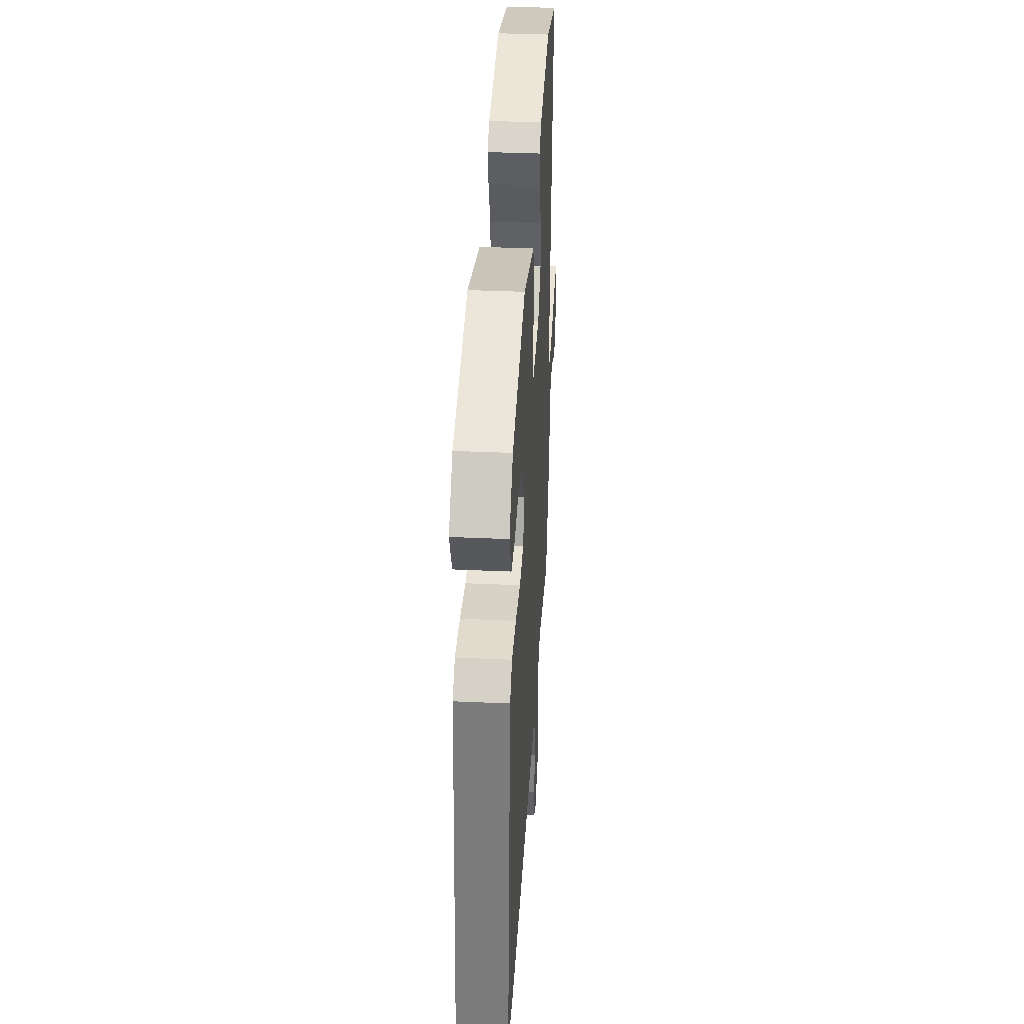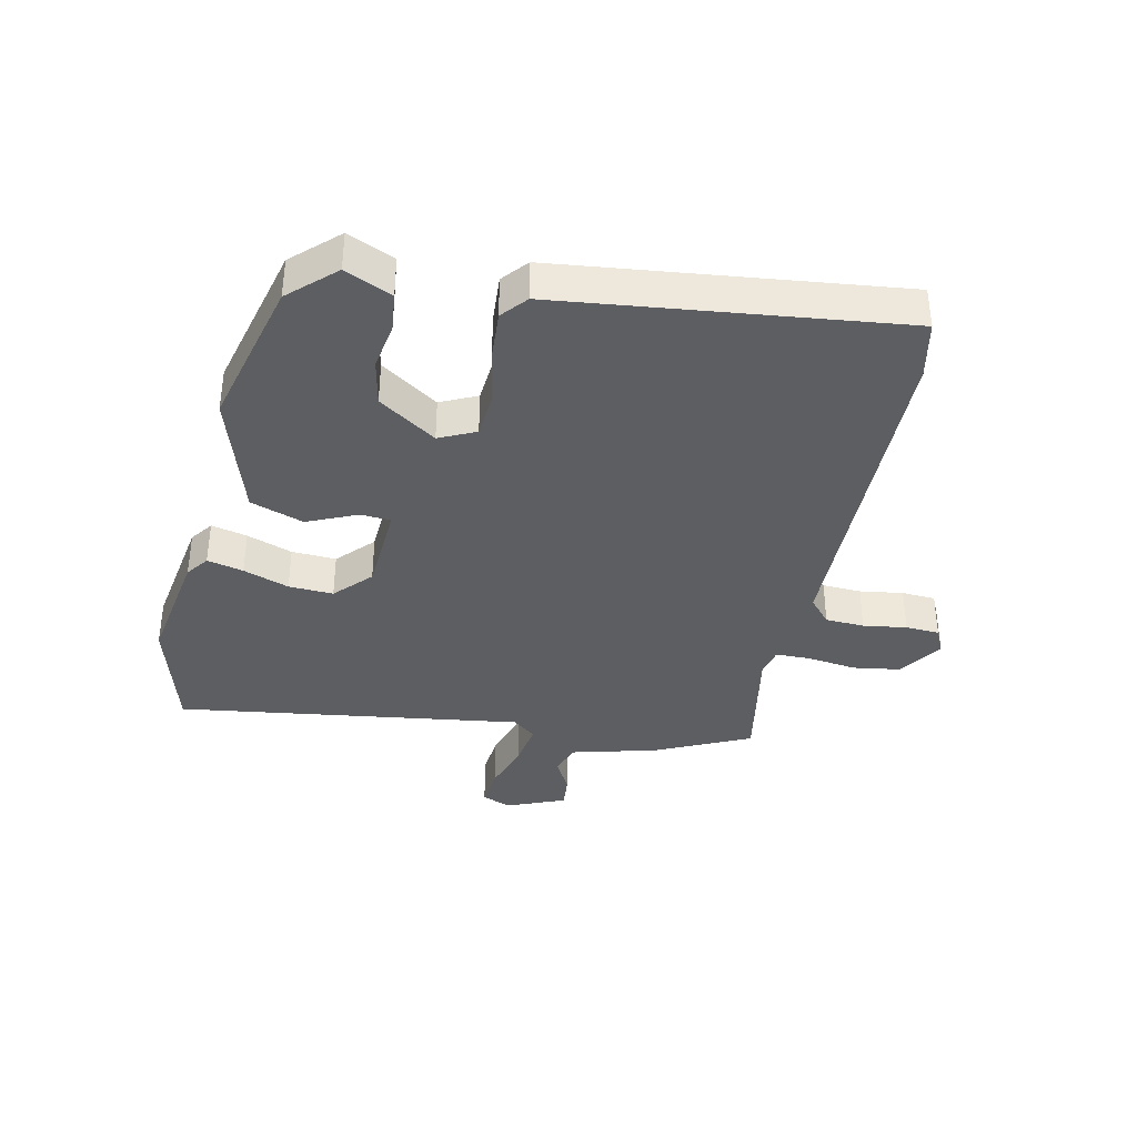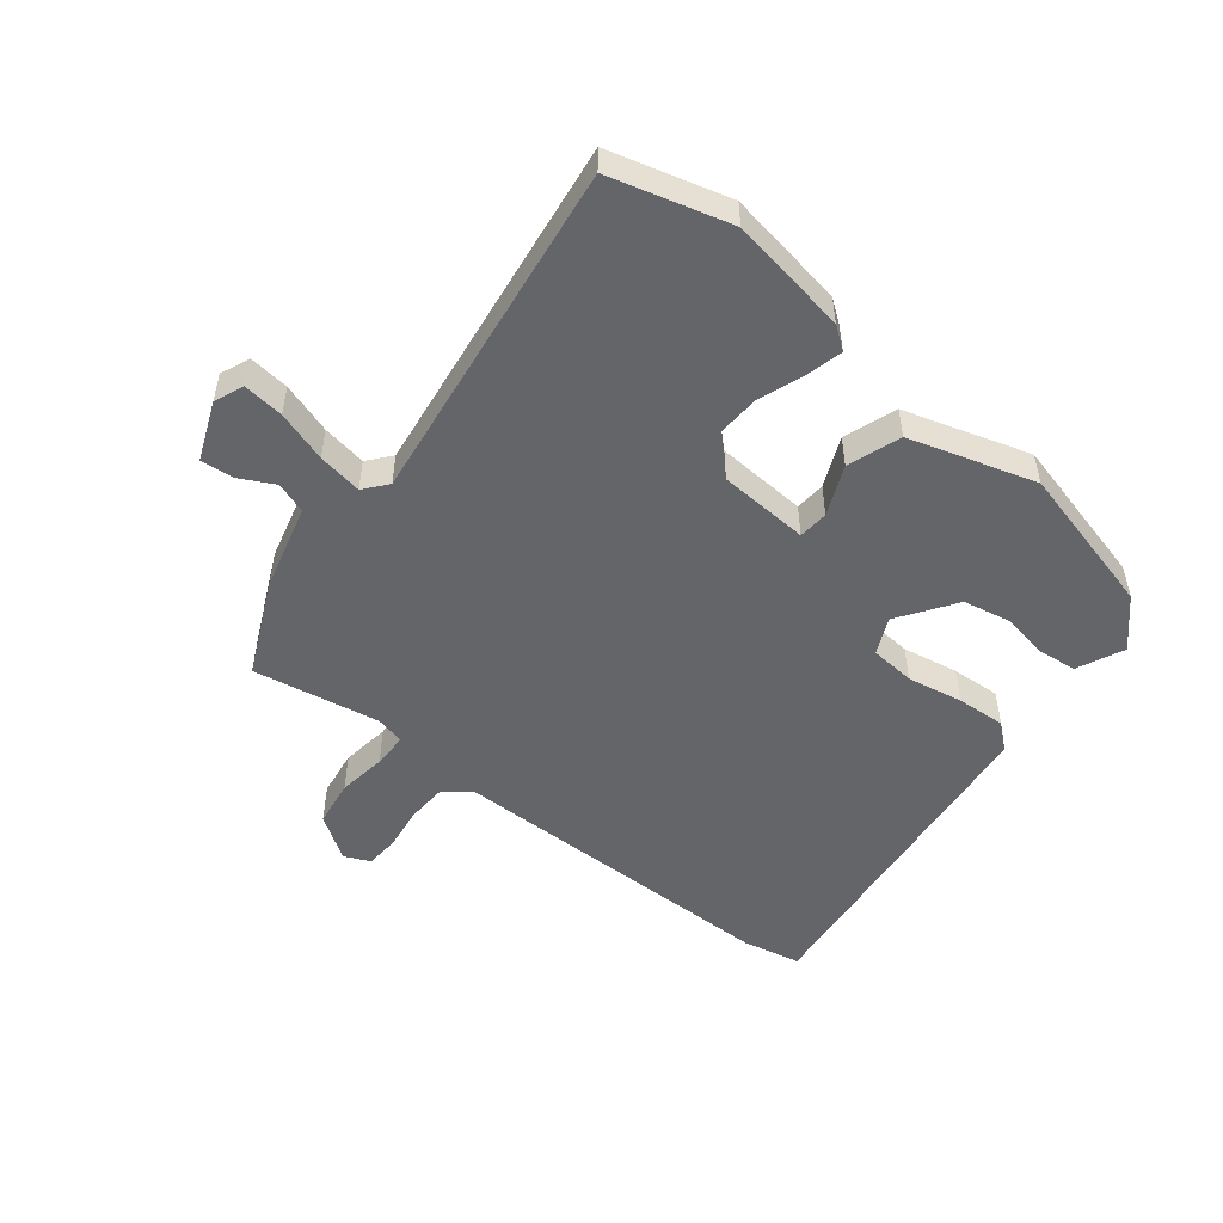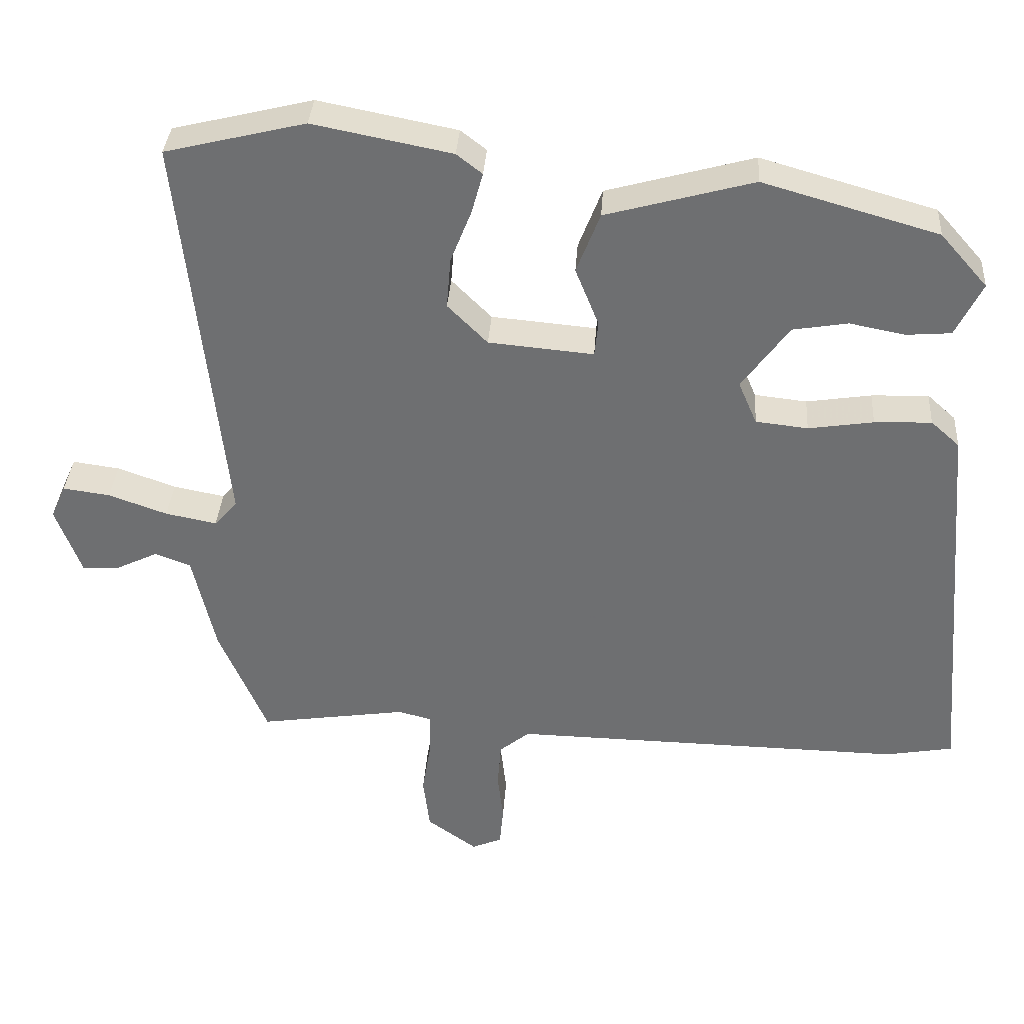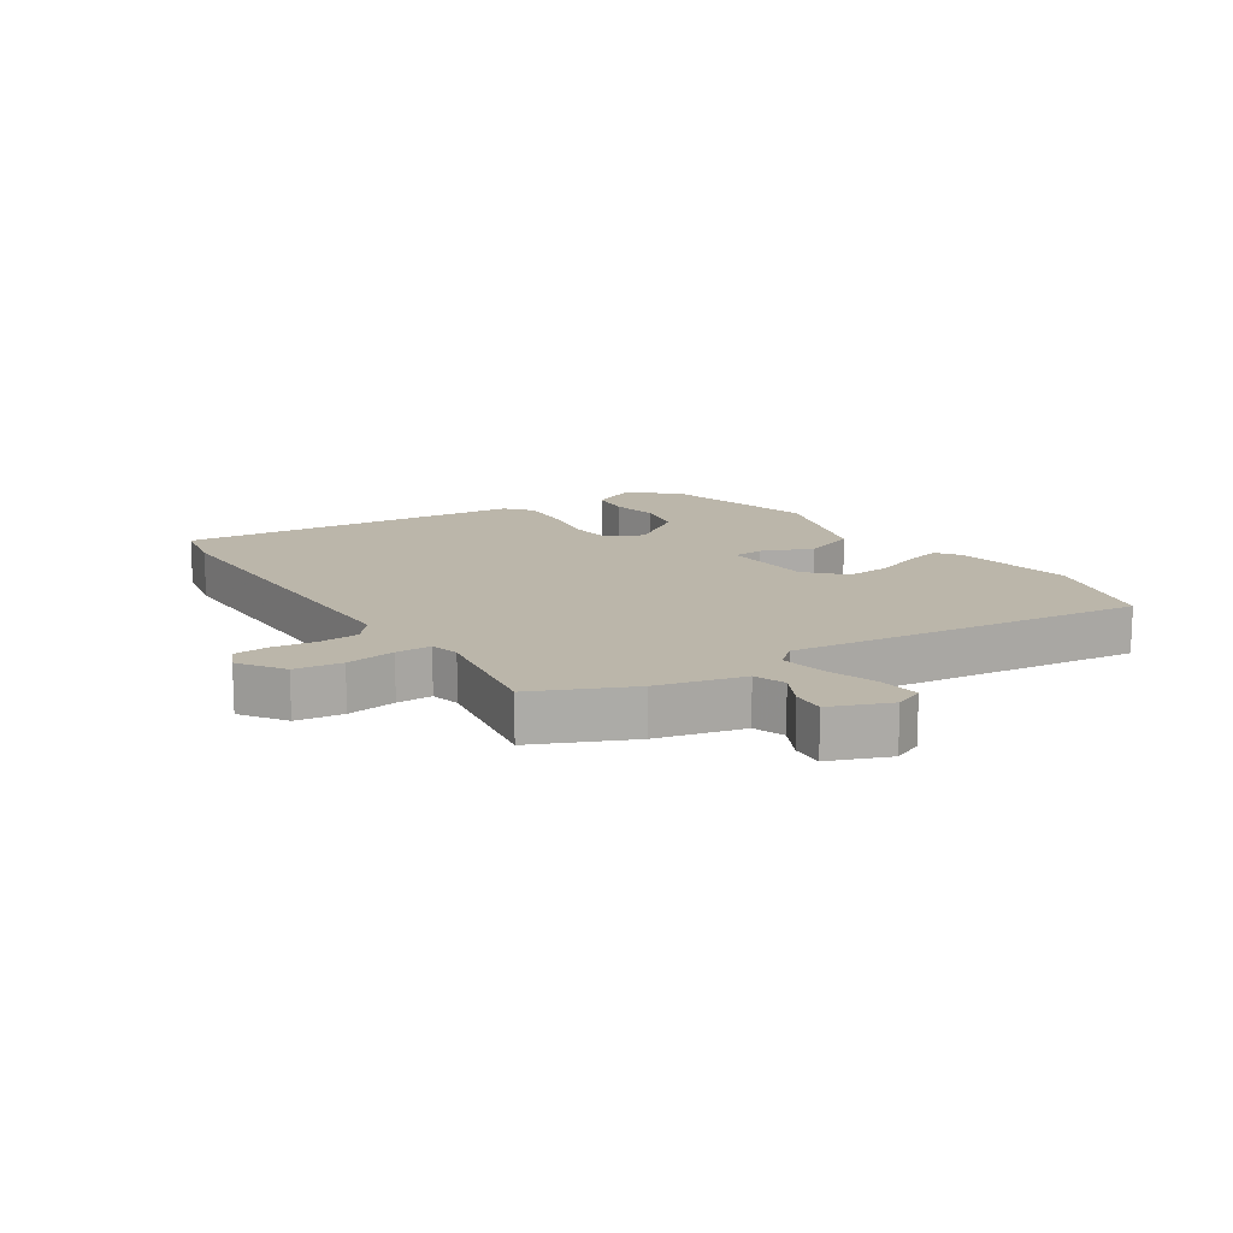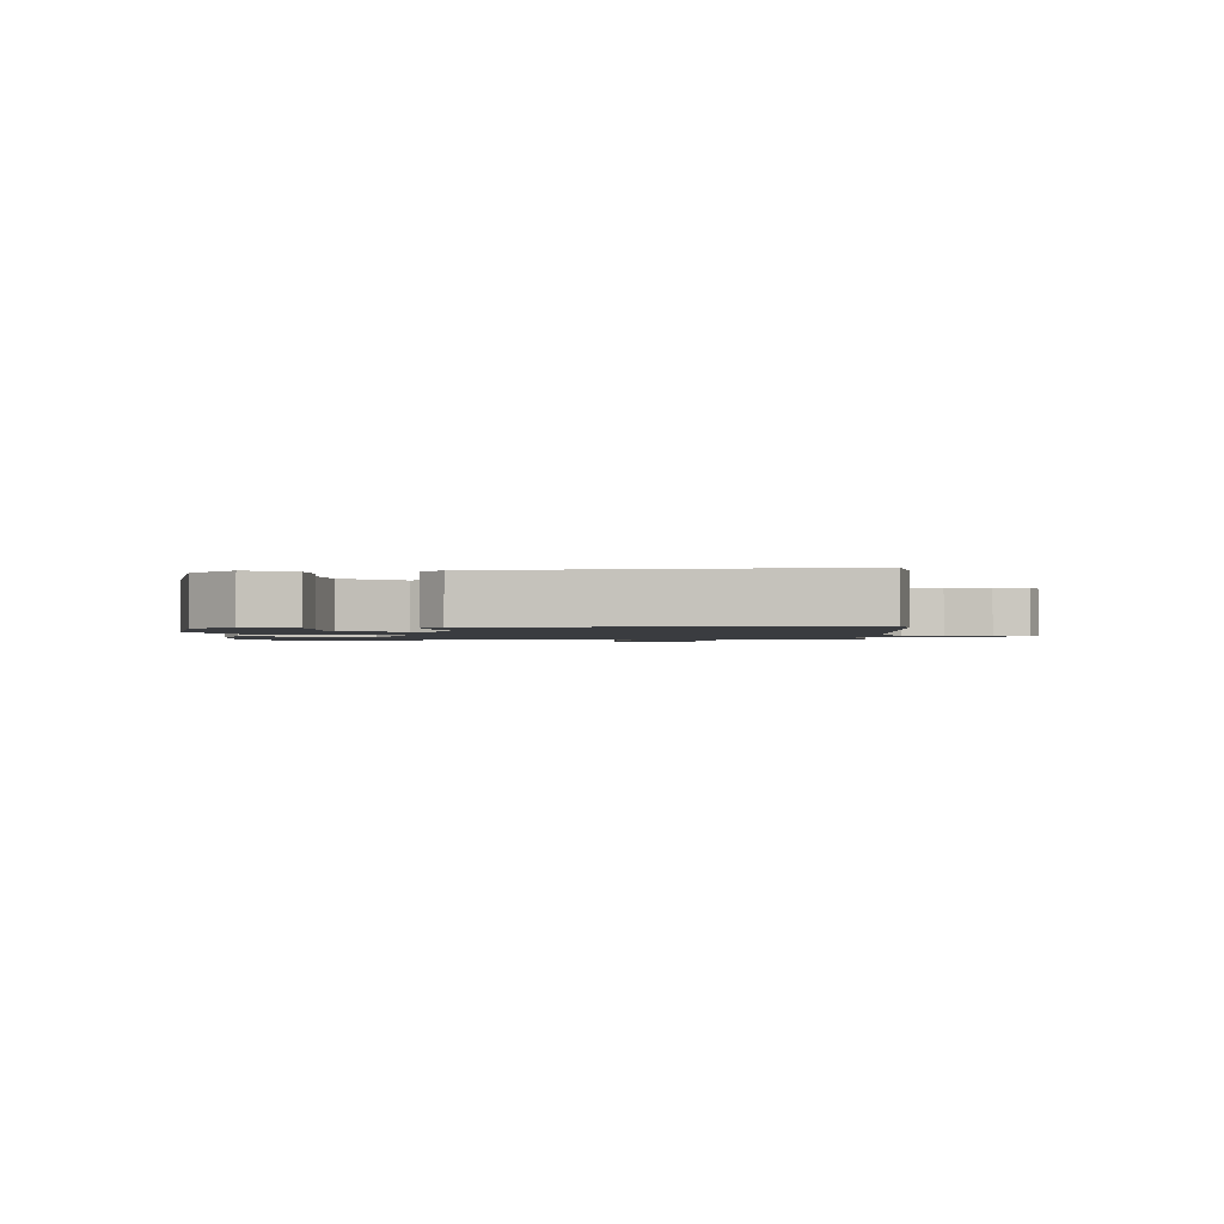
<metadata>
{"format":"obj","ext":"obj","renderer":"f3d","projection":"perspective","resolution":1024,"background":"white","views":[{"elev":35.9,"azim":93.4,"up":"+Z"},{"elev":-37.4,"azim":79.7,"up":"+Y"},{"elev":-51.4,"azim":-36.9,"up":"+Y"},{"elev":35.1,"azim":3.8,"up":"+Z"},{"elev":14.1,"azim":-122.3,"up":"+Y"},{"elev":-1.5,"azim":93.5,"up":"+Y"}]}
</metadata>
<code>
v 0.578 0.07 -0.486
v 0.483 0.07 -0.503
v -0.069 0.07 -0.493
v -0.111 0.07 -0.527
v -0.116 0.07 -0.59
v -0.108 0.07 -0.661
v -0.113 0.07 -0.716
v -0.155 0.07 -0.734
v -0.225 0.07 -0.684
v -0.234 0.07 -0.608
v -0.221 0.07 -0.529
v -0.22 0.07 -0.472
v -0.267 0.07 -0.46
v -0.474 0.07 -0.491
v -0.541 0.07 -0.335
v -0.573 0.07 -0.195
v -0.623 0.07 -0.176
v -0.681 0.07 -0.204
v -0.734 0.07 -0.207
v -0.77 0.07 -0.111
v -0.749 0.07 -0.064
v -0.683 0.07 -0.073
v -0.601 0.07 -0.102
v -0.529 0.07 -0.116
v -0.497 0.07 -0.079
v -0.558 0.07 0.486
v -0.362 0.07 0.534
v -0.168 0.07 0.496
v -0.132 0.07 0.468
v -0.148 0.07 0.41
v -0.177 0.07 0.337
v -0.183 0.07 0.265
v -0.127 0.07 0.209
v 0.02 0.07 0.196
v 0.025 0.07 0.245
v -0.008 0.07 0.327
v 0.025 0.07 0.412
v 0.231 0.07 0.469
v 0.476 0.07 0.399
v 0.542 0.07 0.324
v 0.505 0.07 0.249
v 0.442 0.07 0.244
v 0.365 0.07 0.259
v 0.288 0.07 0.246
v 0.222 0.07 0.155
v 0.248 0.07 0.095
v 0.321 0.07 0.087
v 0.412 0.07 0.101
v 0.492 0.07 0.104
v 0.532 0.07 0.068
v 0.578 0 -0.486
v 0.483 0 -0.503
v -0.069 0 -0.493
v -0.111 0 -0.527
v -0.116 0 -0.59
v -0.108 0 -0.661
v -0.113 0 -0.716
v -0.155 0 -0.734
v -0.225 0 -0.684
v -0.234 0 -0.608
v -0.221 0 -0.529
v -0.22 0 -0.472
v -0.267 0 -0.46
v -0.474 0 -0.491
v -0.541 0 -0.335
v -0.573 0 -0.195
v -0.623 0 -0.176
v -0.681 0 -0.204
v -0.734 0 -0.207
v -0.77 0 -0.111
v -0.749 0 -0.064
v -0.683 0 -0.073
v -0.601 0 -0.102
v -0.529 0 -0.116
v -0.497 0 -0.079
v -0.558 0 0.486
v -0.362 0 0.534
v -0.168 0 0.496
v -0.132 0 0.468
v -0.148 0 0.41
v -0.177 0 0.337
v -0.183 0 0.265
v -0.127 0 0.209
v 0.02 0 0.196
v 0.025 0 0.245
v -0.008 0 0.327
v 0.025 0 0.412
v 0.231 0 0.469
v 0.476 0 0.399
v 0.542 0 0.324
v 0.505 0 0.249
v 0.442 0 0.244
v 0.365 0 0.259
v 0.288 0 0.246
v 0.222 0 0.155
v 0.248 0 0.095
v 0.321 0 0.087
v 0.412 0 0.101
v 0.492 0 0.104
v 0.532 0 0.068
f 1 2 3
f 50 1 3
f 49 50 3
f 48 49 3
f 47 48 3
f 46 47 3 4
f 45 46 4
f 41 42 43
f 40 41 43
f 39 40 43
f 38 39 43
f 37 38 43
f 37 43 44
f 36 37 44
f 35 36 44
f 34 35 44 45
f 29 30 31
f 28 29 31
f 27 28 31
f 26 27 31
f 25 26 31
f 25 31 32
f 24 25 32 33
f 21 22 23
f 20 21 23
f 19 20 23
f 18 19 23
f 17 18 23
f 16 17 23 24
f 33 34 45
f 24 33 45
f 16 24 45
f 15 16 45
f 14 15 45
f 13 14 45
f 9 10 11
f 8 9 11
f 7 8 11
f 6 7 11
f 5 6 11
f 4 5 11 12
f 12 13 45
f 4 12 45
f 53 52 51
f 53 51 100
f 53 100 99
f 53 99 98
f 53 98 97
f 54 53 97 96
f 54 96 95
f 93 92 91
f 93 91 90
f 93 90 89
f 93 89 88
f 93 88 87
f 94 93 87
f 94 87 86
f 94 86 85
f 95 94 85 84
f 81 80 79
f 81 79 78
f 81 78 77
f 81 77 76
f 81 76 75
f 82 81 75
f 83 82 75 74
f 73 72 71
f 73 71 70
f 73 70 69
f 73 69 68
f 73 68 67
f 74 73 67 66
f 95 84 83
f 95 83 74
f 95 74 66
f 95 66 65
f 95 65 64
f 95 64 63
f 61 60 59
f 61 59 58
f 61 58 57
f 61 57 56
f 61 56 55
f 62 61 55 54
f 95 63 62
f 95 62 54
f 1 51 52 2
f 2 52 53 3
f 3 53 54 4
f 4 54 55 5
f 5 55 56 6
f 6 56 57 7
f 7 57 58 8
f 8 58 59 9
f 9 59 60 10
f 10 60 61 11
f 11 61 62 12
f 12 62 63 13
f 13 63 64 14
f 14 64 65 15
f 15 65 66 16
f 16 66 67 17
f 17 67 68 18
f 18 68 69 19
f 19 69 70 20
f 20 70 71 21
f 21 71 72 22
f 22 72 73 23
f 23 73 74 24
f 24 74 75 25
f 25 75 76 26
f 26 76 77 27
f 27 77 78 28
f 28 78 79 29
f 29 79 80 30
f 30 80 81 31
f 31 81 82 32
f 32 82 83 33
f 33 83 84 34
f 34 84 85 35
f 35 85 86 36
f 36 86 87 37
f 37 87 88 38
f 38 88 89 39
f 39 89 90 40
f 40 90 91 41
f 41 91 92 42
f 42 92 93 43
f 43 93 94 44
f 44 94 95 45
f 45 95 96 46
f 46 96 97 47
f 47 97 98 48
f 48 98 99 49
f 49 99 100 50
f 50 100 51 1

</code>
